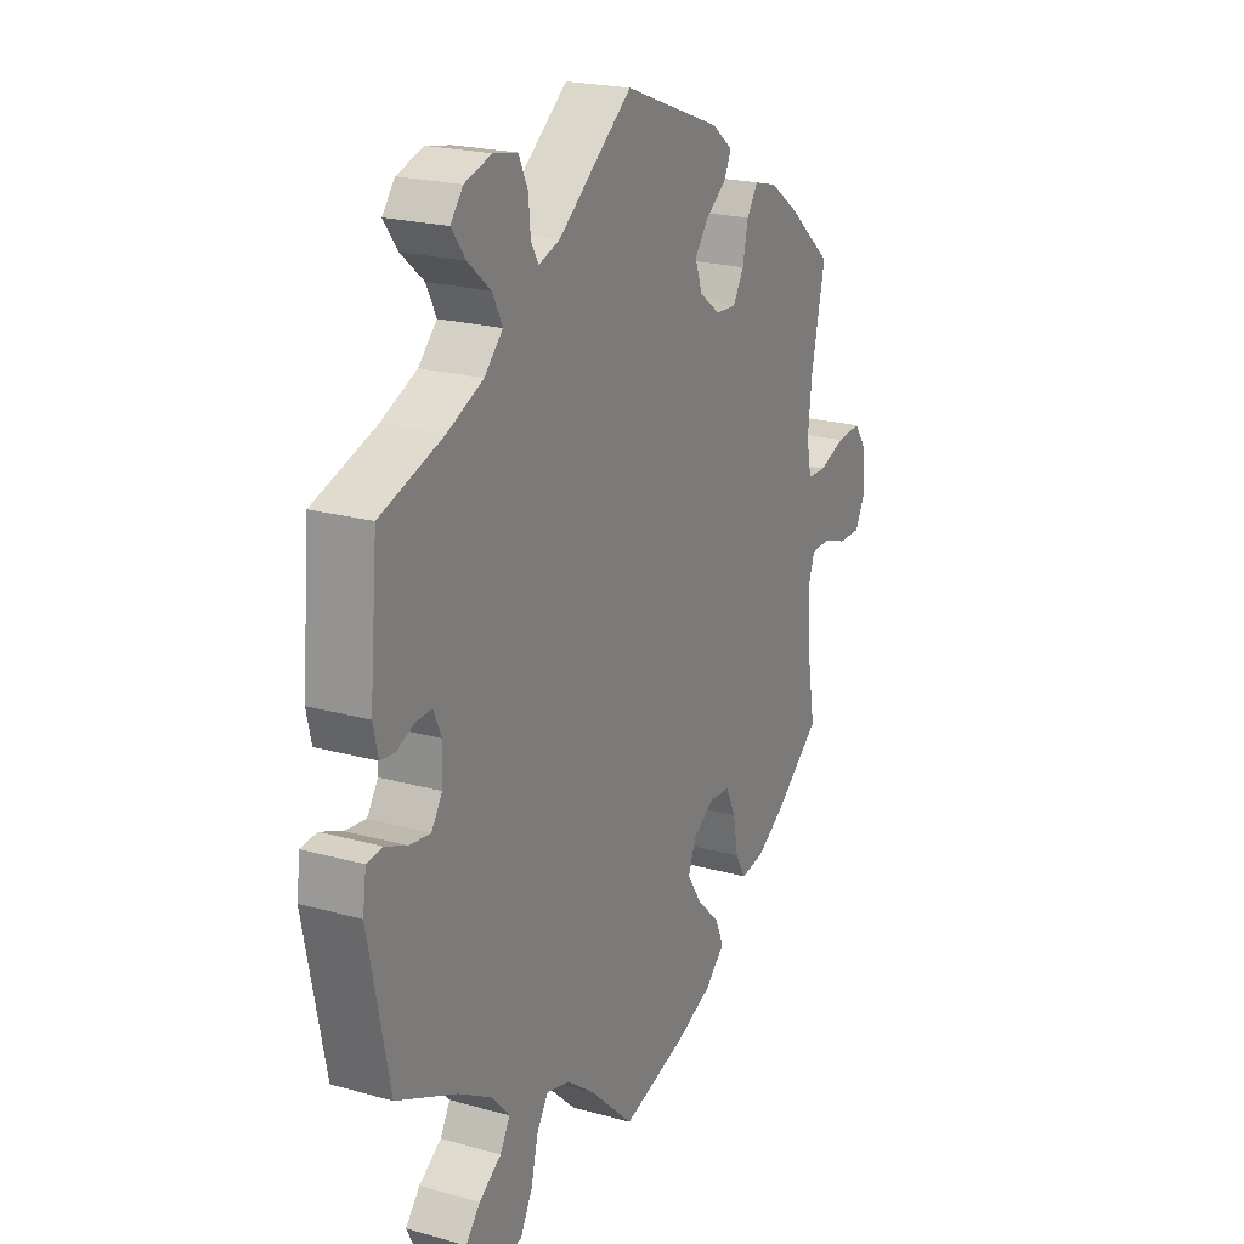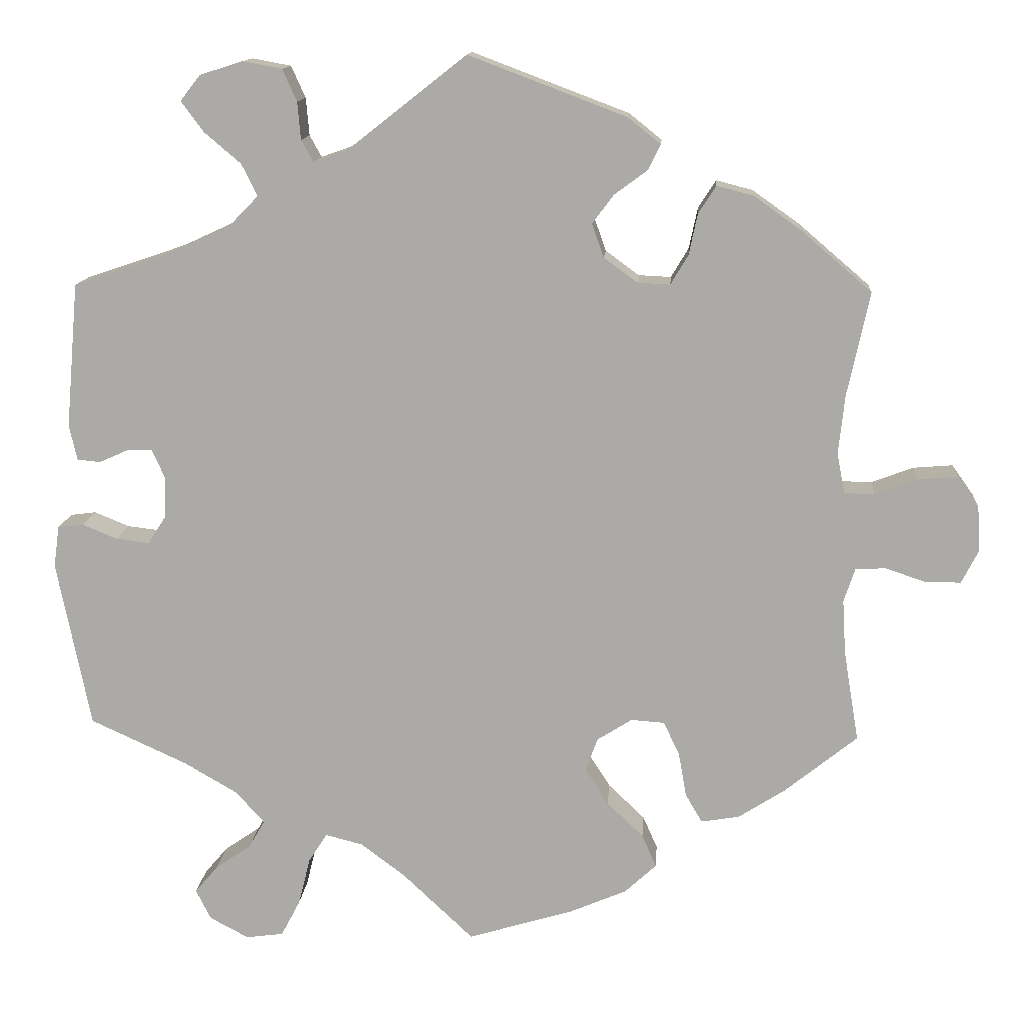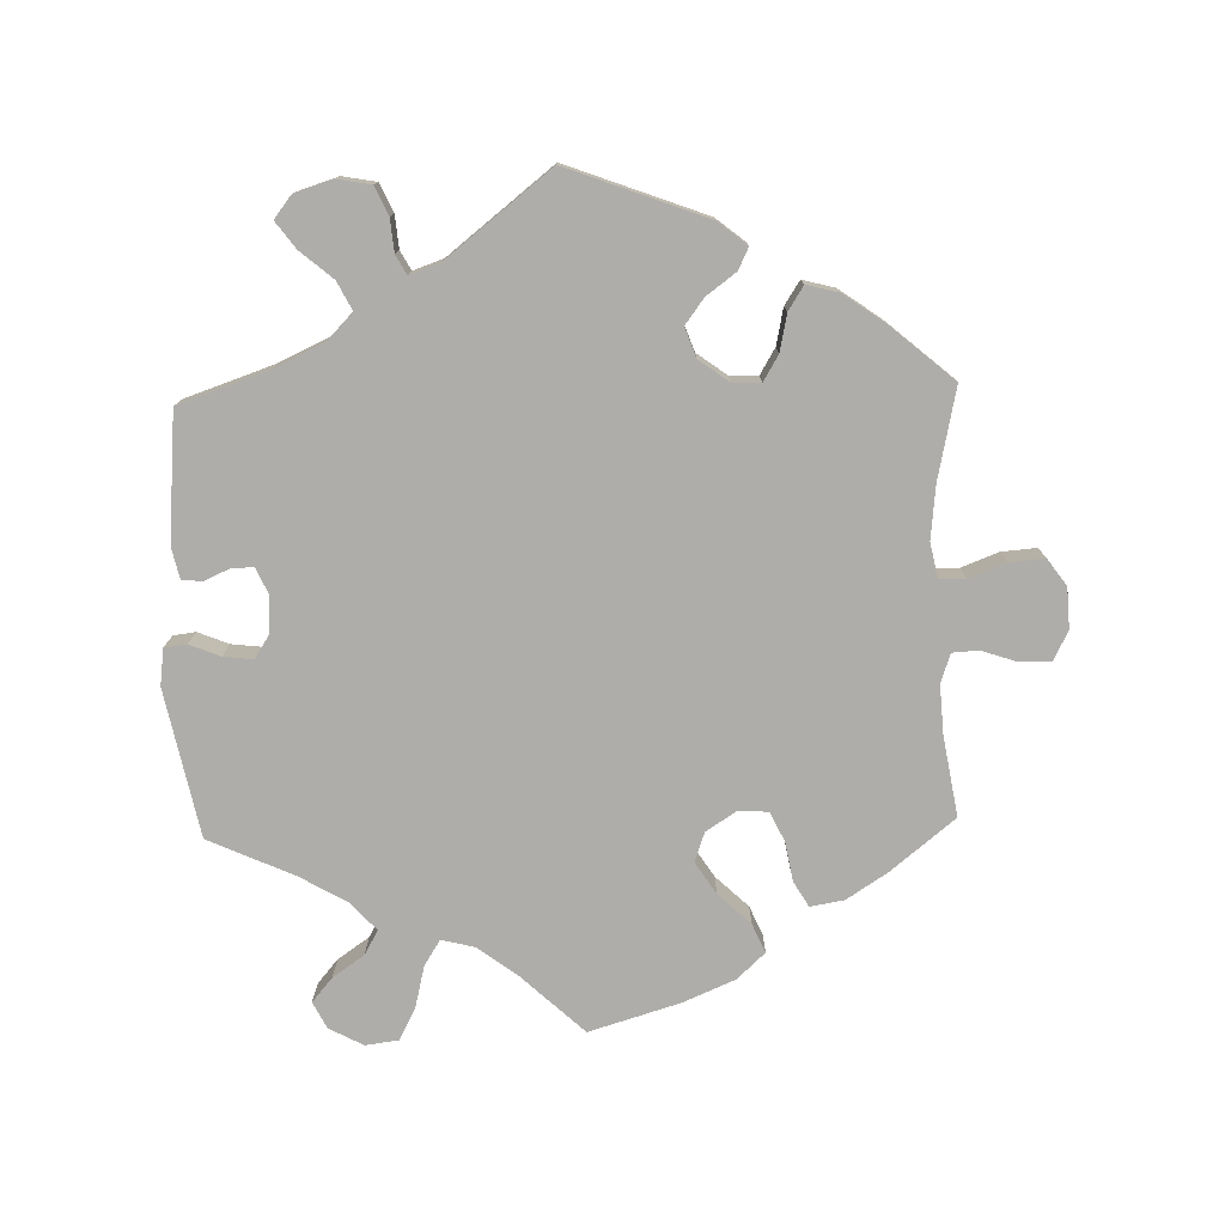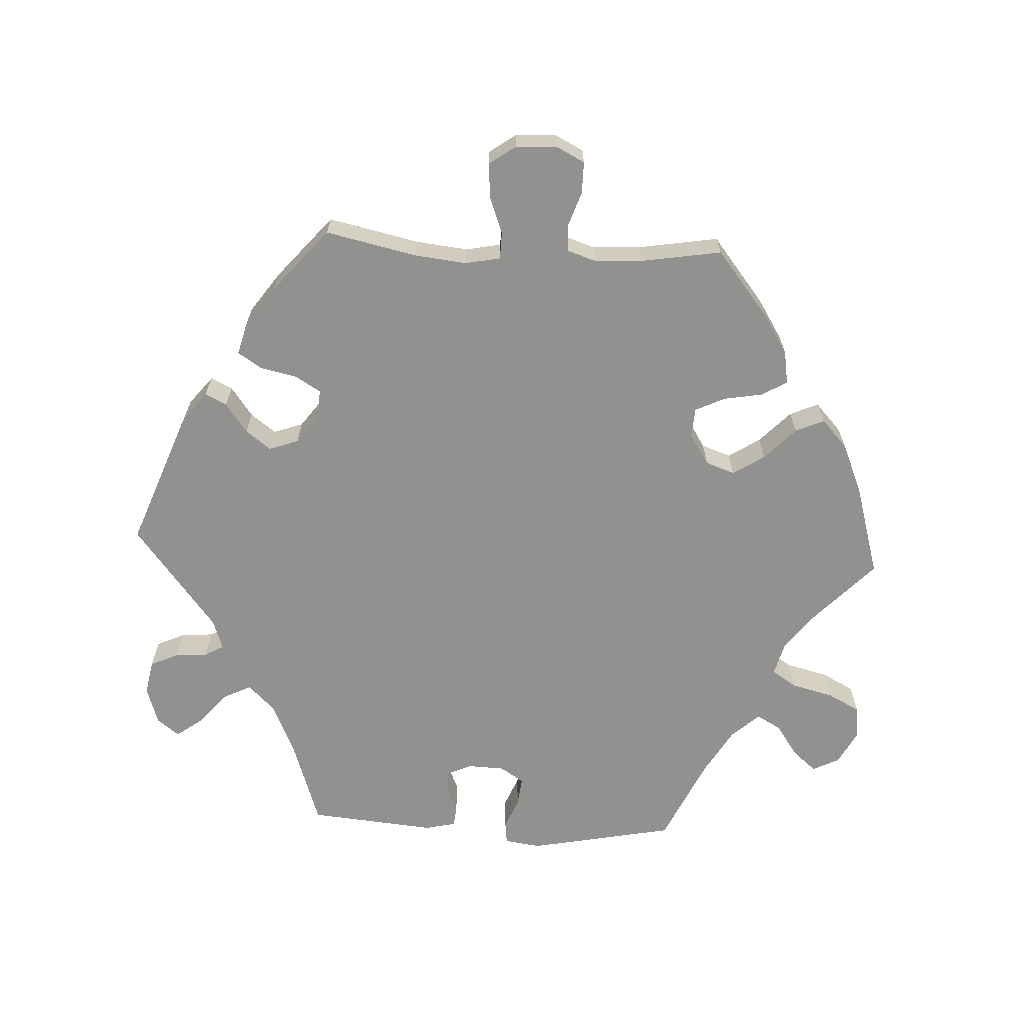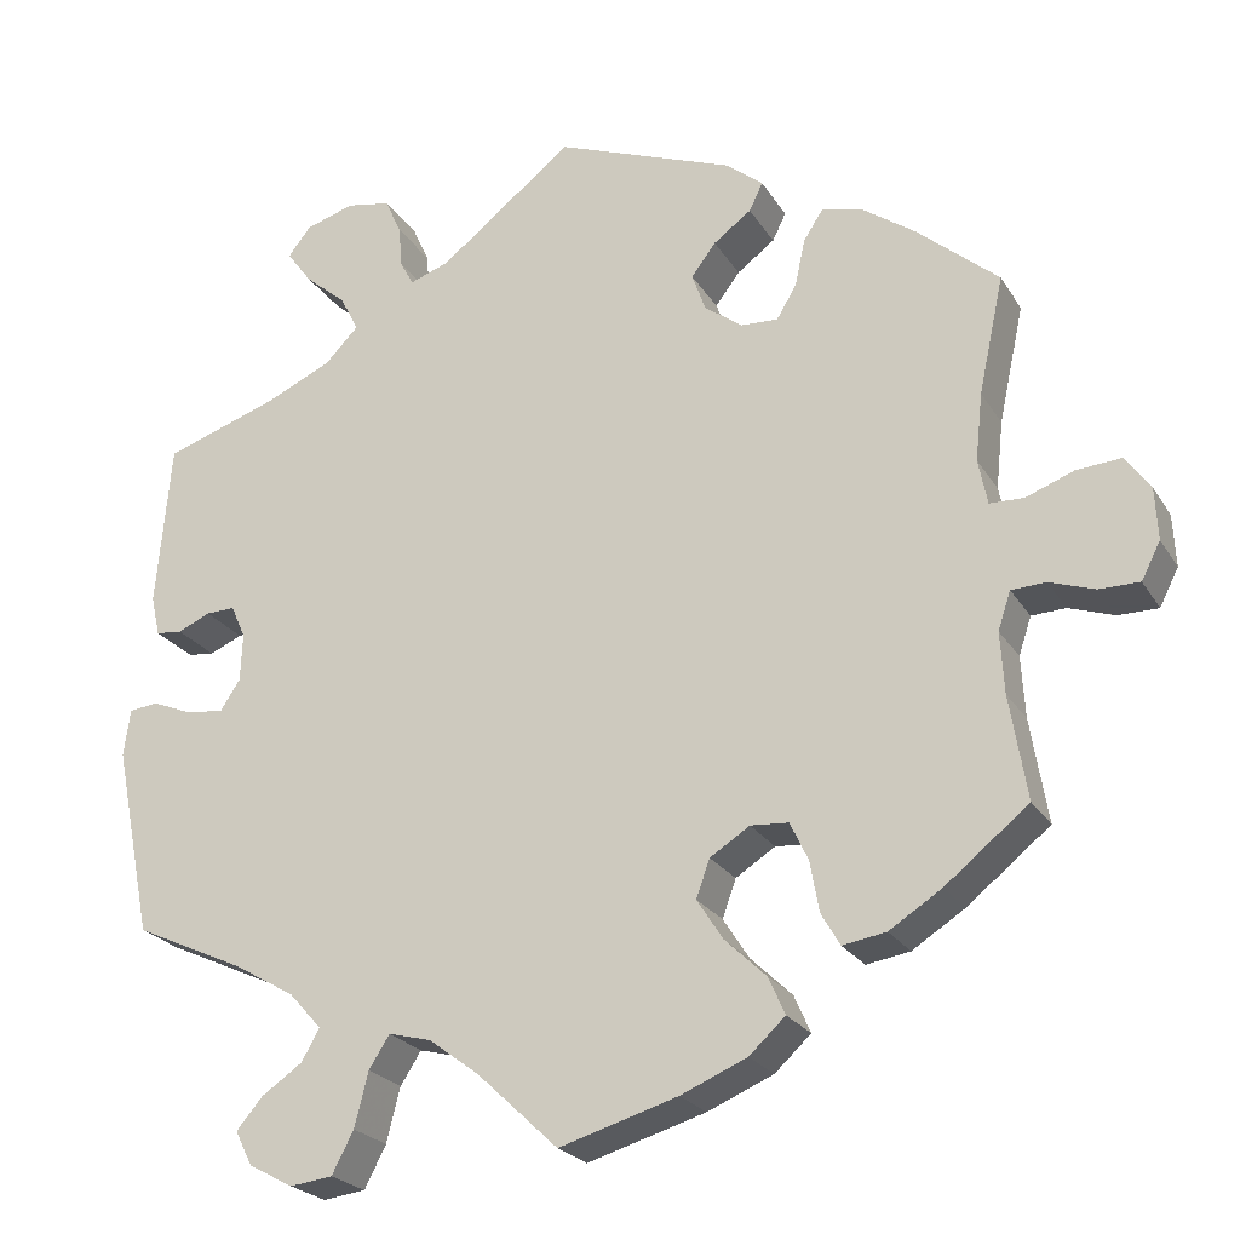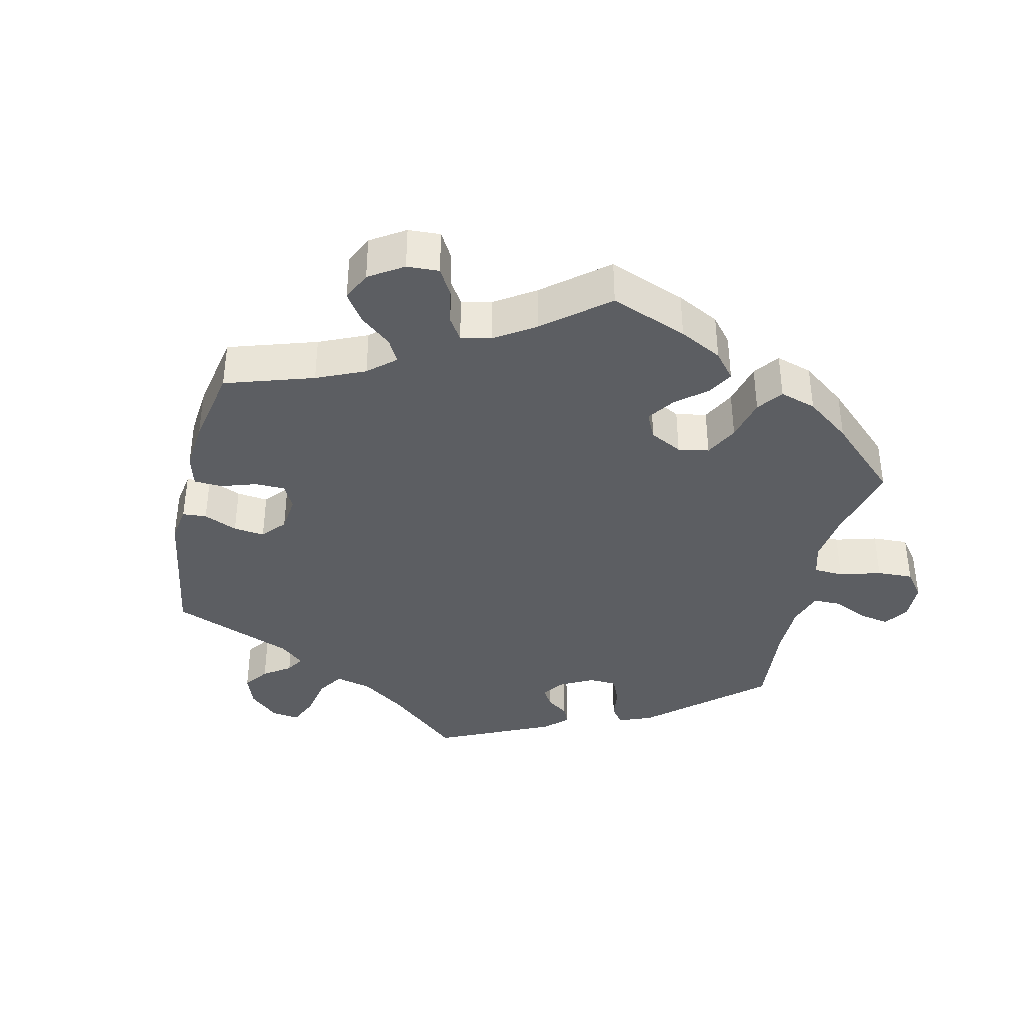
<metadata>
{"format":"obj","ext":"obj","renderer":"f3d","projection":"perspective","resolution":1024,"background":"white","views":[{"elev":21.4,"azim":-63.5,"up":"+Z"},{"elev":13.1,"azim":4.2,"up":"+Z"},{"elev":-77.2,"azim":1.7,"up":"+Y"},{"elev":-66.0,"azim":87.0,"up":"+Y"},{"elev":-23.4,"azim":24.0,"up":"+Z"},{"elev":-38.1,"azim":107.0,"up":"+Y"}]}
</metadata>
<code>
v 0.197 0.07 0.503
v 0.238 0.07 0.47
v 0.223 0.07 0.439
v 0.181 0.07 0.408
v 0.154 0.07 0.372
v 0.169 0.07 0.33
v 0.211 0.07 0.299
v 0.252 0.07 0.297
v 0.274 0.07 0.334
v 0.285 0.07 0.386
v 0.307 0.07 0.42
v 0.353 0.07 0.408
v 0.411 0.07 0.367
v 0.501 0.07 0.29
v 0.473 0.07 0.16
v 0.465 0.07 0.085
v 0.475 0.07 0.035
v 0.513 0.07 0.034
v 0.566 0.07 0.054
v 0.616 0.07 0.058
v 0.643 0.07 0.02
v 0.646 0.07 -0.038
v 0.625 0.07 -0.079
v 0.58 0.07 -0.079
v 0.53 0.07 -0.062
v 0.492 0.07 -0.064
v 0.478 0.07 -0.106
v 0.482 0.07 -0.174
v 0.501 0.07 -0.289
v 0.409 0.07 -0.363
v 0.351 0.07 -0.4
v 0.303 0.07 -0.408
v 0.282 0.07 -0.372
v 0.272 0.07 -0.316
v 0.252 0.07 -0.274
v 0.21 0.07 -0.271
v 0.166 0.07 -0.299
v 0.151 0.07 -0.341
v 0.18 0.07 -0.386
v 0.226 0.07 -0.43
v 0.244 0.07 -0.471
v 0.204 0.07 -0.508
v 0.131 0.07 -0.539
v 0 0.07 -0.578
v -0.089 0.07 -0.494
v -0.145 0.07 -0.452
v -0.192 0.07 -0.44
v -0.215 0.07 -0.476
v -0.23 0.07 -0.536
v -0.254 0.07 -0.582
v -0.301 0.07 -0.588
v -0.35 0.07 -0.562
v -0.369 0.07 -0.524
v -0.34 0.07 -0.49
v -0.295 0.07 -0.459
v -0.275 0.07 -0.424
v -0.311 0.07 -0.384
v -0.378 0.07 -0.345
v -0.5 0.07 -0.289
v -0.542 0.07 -0.079
v -0.535 0.07 -0.027
v -0.503 0.07 -0.023
v -0.459 0.07 -0.041
v -0.417 0.07 -0.046
v -0.395 0.07 -0.012
v -0.393 0.07 0.041
v -0.409 0.07 0.077
v -0.441 0.07 0.076
v -0.477 0.07 0.06
v -0.506 0.07 0.063
v -0.516 0.07 0.107
v -0.5 0.07 0.289
v -0.373 0.07 0.332
v -0.301 0.07 0.365
v -0.264 0.07 0.403
v -0.284 0.07 0.443
v -0.33 0.07 0.482
v -0.358 0.07 0.52
v -0.333 0.07 0.552
v -0.279 0.07 0.569
v -0.23 0.07 0.56
v -0.212 0.07 0.52
v -0.208 0.07 0.473
v -0.193 0.07 0.446
v -0.15 0.07 0.461
v -0.001 0.07 0.578
v 0.197 0 0.503
v 0.238 0 0.47
v 0.223 0 0.439
v 0.181 0 0.408
v 0.154 0 0.372
v 0.169 0 0.33
v 0.211 0 0.299
v 0.252 0 0.297
v 0.274 0 0.334
v 0.285 0 0.386
v 0.307 0 0.42
v 0.353 0 0.408
v 0.411 0 0.367
v 0.501 0 0.29
v 0.473 0 0.16
v 0.465 0 0.085
v 0.475 0 0.035
v 0.513 0 0.034
v 0.566 0 0.054
v 0.616 0 0.058
v 0.643 0 0.02
v 0.646 0 -0.038
v 0.625 0 -0.079
v 0.58 0 -0.079
v 0.53 0 -0.062
v 0.492 0 -0.064
v 0.478 0 -0.106
v 0.482 0 -0.174
v 0.501 0 -0.289
v 0.409 0 -0.363
v 0.351 0 -0.4
v 0.303 0 -0.408
v 0.282 0 -0.372
v 0.272 0 -0.316
v 0.252 0 -0.274
v 0.21 0 -0.271
v 0.166 0 -0.299
v 0.151 0 -0.341
v 0.18 0 -0.386
v 0.226 0 -0.43
v 0.244 0 -0.471
v 0.204 0 -0.508
v 0.131 0 -0.539
v 0 0 -0.578
v -0.089 0 -0.494
v -0.145 0 -0.452
v -0.192 0 -0.44
v -0.215 0 -0.476
v -0.23 0 -0.536
v -0.254 0 -0.582
v -0.301 0 -0.588
v -0.35 0 -0.562
v -0.369 0 -0.524
v -0.34 0 -0.49
v -0.295 0 -0.459
v -0.275 0 -0.424
v -0.311 0 -0.384
v -0.378 0 -0.345
v -0.5 0 -0.289
v -0.542 0 -0.079
v -0.535 0 -0.027
v -0.503 0 -0.023
v -0.459 0 -0.041
v -0.417 0 -0.046
v -0.395 0 -0.012
v -0.393 0 0.041
v -0.409 0 0.077
v -0.441 0 0.076
v -0.477 0 0.06
v -0.506 0 0.063
v -0.516 0 0.107
v -0.5 0 0.289
v -0.373 0 0.332
v -0.301 0 0.365
v -0.264 0 0.403
v -0.284 0 0.443
v -0.33 0 0.482
v -0.358 0 0.52
v -0.333 0 0.552
v -0.279 0 0.569
v -0.23 0 0.56
v -0.212 0 0.52
v -0.208 0 0.473
v -0.193 0 0.446
v -0.15 0 0.461
v -0.001 0 0.578
f 85 86 1 2
f 84 85 2 3
f 80 81 82 83
f 80 83 84
f 79 80 84
f 76 77 78 79
f 75 76 79 84
f 74 75 84 3
f 70 71 72 73
f 68 69 70 73
f 67 68 73 74
f 66 67 74 3
f 60 61 62 63
f 58 59 60 63
f 57 58 63 64
f 56 57 64 65
f 52 53 54 55
f 52 55 56
f 51 52 56
f 48 49 50 51
f 47 48 51 56
f 42 43 44 45
f 42 45 46
f 39 40 41 42
f 38 39 42 46
f 37 38 46 47
f 31 32 33 34
f 31 34 35
f 28 29 30 31
f 27 28 31 35
f 26 27 35 36
f 22 23 24 25
f 22 25 26
f 21 22 26
f 18 19 20 21
f 17 18 21 26
f 16 17 26 36
f 12 13 14 15
f 9 10 11 12
f 8 9 12 15
f 7 8 15 16
f 65 66 3 4
f 6 7 16 36
f 5 6 36 37
f 65 4 5
f 47 56 65
f 5 37 47 65
f 88 87 172 171
f 89 88 171 170
f 169 168 167 166
f 170 169 166
f 170 166 165
f 165 164 163 162
f 170 165 162 161
f 89 170 161 160
f 159 158 157 156
f 159 156 155 154
f 160 159 154 153
f 89 160 153 152
f 149 148 147 146
f 149 146 145 144
f 150 149 144 143
f 151 150 143 142
f 141 140 139 138
f 142 141 138
f 142 138 137
f 137 136 135 134
f 142 137 134 133
f 131 130 129 128
f 132 131 128
f 128 127 126 125
f 132 128 125 124
f 133 132 124 123
f 120 119 118 117
f 121 120 117
f 117 116 115 114
f 121 117 114 113
f 122 121 113 112
f 111 110 109 108
f 112 111 108
f 112 108 107
f 107 106 105 104
f 112 107 104 103
f 122 112 103 102
f 101 100 99 98
f 98 97 96 95
f 101 98 95 94
f 102 101 94 93
f 90 89 152 151
f 122 102 93 92
f 123 122 92 91
f 91 90 151
f 151 142 133
f 151 133 123 91
f 1 87 88 2
f 2 88 89 3
f 3 89 90 4
f 4 90 91 5
f 5 91 92 6
f 6 92 93 7
f 7 93 94 8
f 8 94 95 9
f 9 95 96 10
f 10 96 97 11
f 11 97 98 12
f 12 98 99 13
f 13 99 100 14
f 14 100 101 15
f 15 101 102 16
f 16 102 103 17
f 17 103 104 18
f 18 104 105 19
f 19 105 106 20
f 20 106 107 21
f 21 107 108 22
f 22 108 109 23
f 23 109 110 24
f 24 110 111 25
f 25 111 112 26
f 26 112 113 27
f 27 113 114 28
f 28 114 115 29
f 29 115 116 30
f 30 116 117 31
f 31 117 118 32
f 32 118 119 33
f 33 119 120 34
f 34 120 121 35
f 35 121 122 36
f 36 122 123 37
f 37 123 124 38
f 38 124 125 39
f 39 125 126 40
f 40 126 127 41
f 41 127 128 42
f 42 128 129 43
f 43 129 130 44
f 44 130 131 45
f 45 131 132 46
f 46 132 133 47
f 47 133 134 48
f 48 134 135 49
f 49 135 136 50
f 50 136 137 51
f 51 137 138 52
f 52 138 139 53
f 53 139 140 54
f 54 140 141 55
f 55 141 142 56
f 56 142 143 57
f 57 143 144 58
f 58 144 145 59
f 59 145 146 60
f 60 146 147 61
f 61 147 148 62
f 62 148 149 63
f 63 149 150 64
f 64 150 151 65
f 65 151 152 66
f 66 152 153 67
f 67 153 154 68
f 68 154 155 69
f 69 155 156 70
f 70 156 157 71
f 71 157 158 72
f 72 158 159 73
f 73 159 160 74
f 74 160 161 75
f 75 161 162 76
f 76 162 163 77
f 77 163 164 78
f 78 164 165 79
f 79 165 166 80
f 80 166 167 81
f 81 167 168 82
f 82 168 169 83
f 83 169 170 84
f 84 170 171 85
f 85 171 172 86
f 86 172 87 1

</code>
